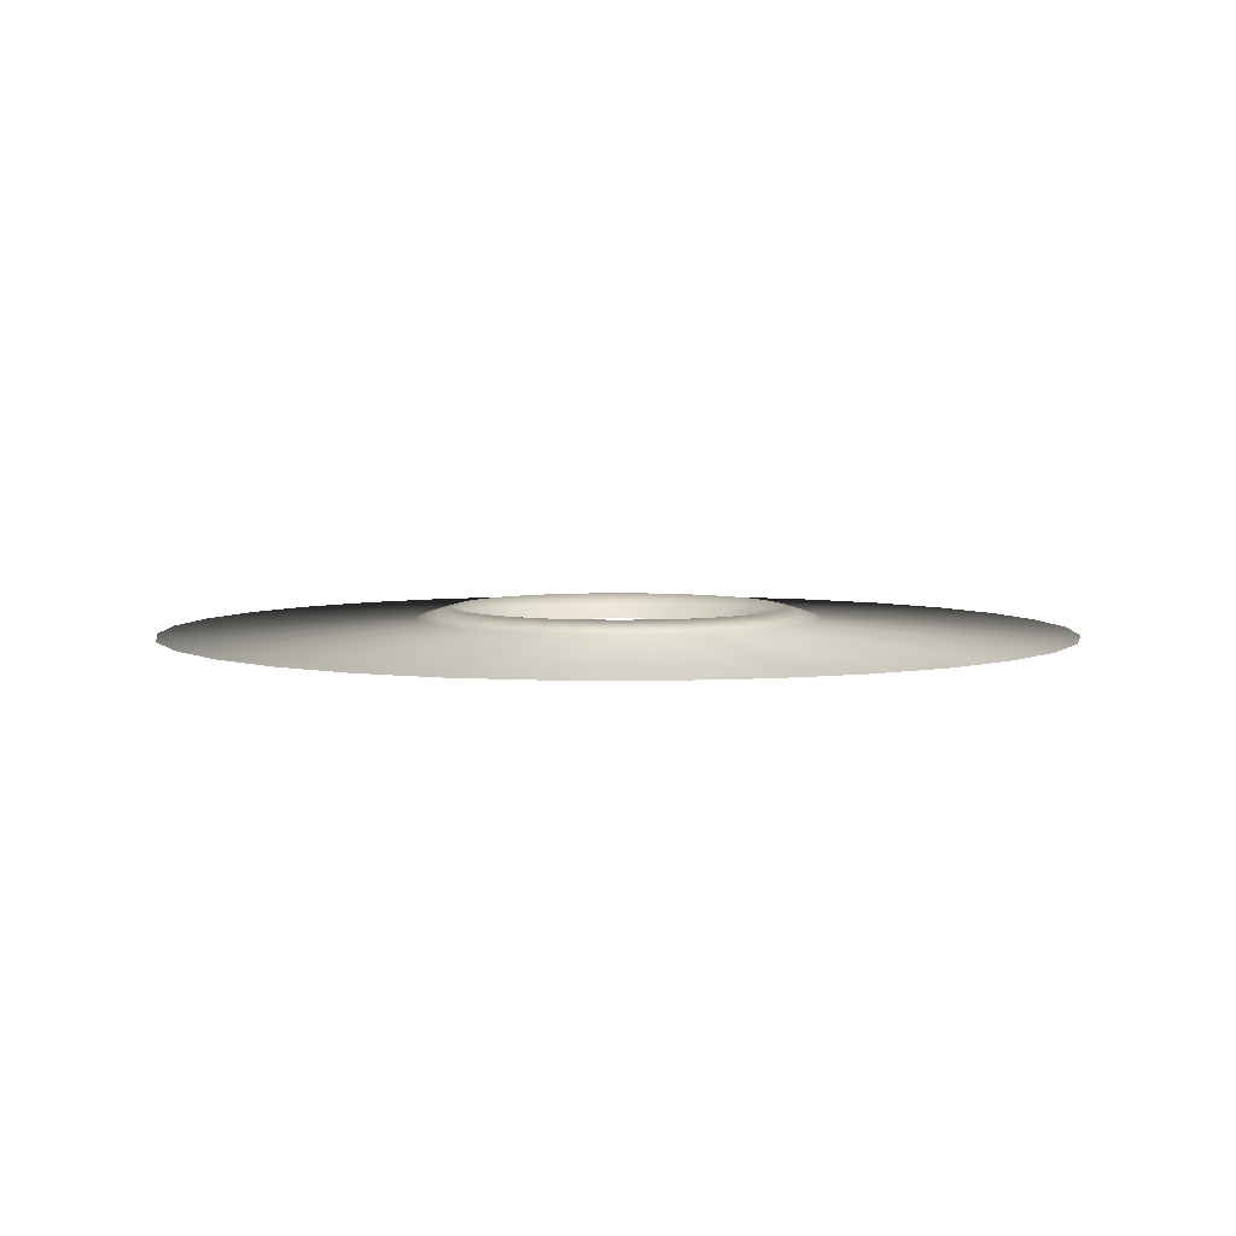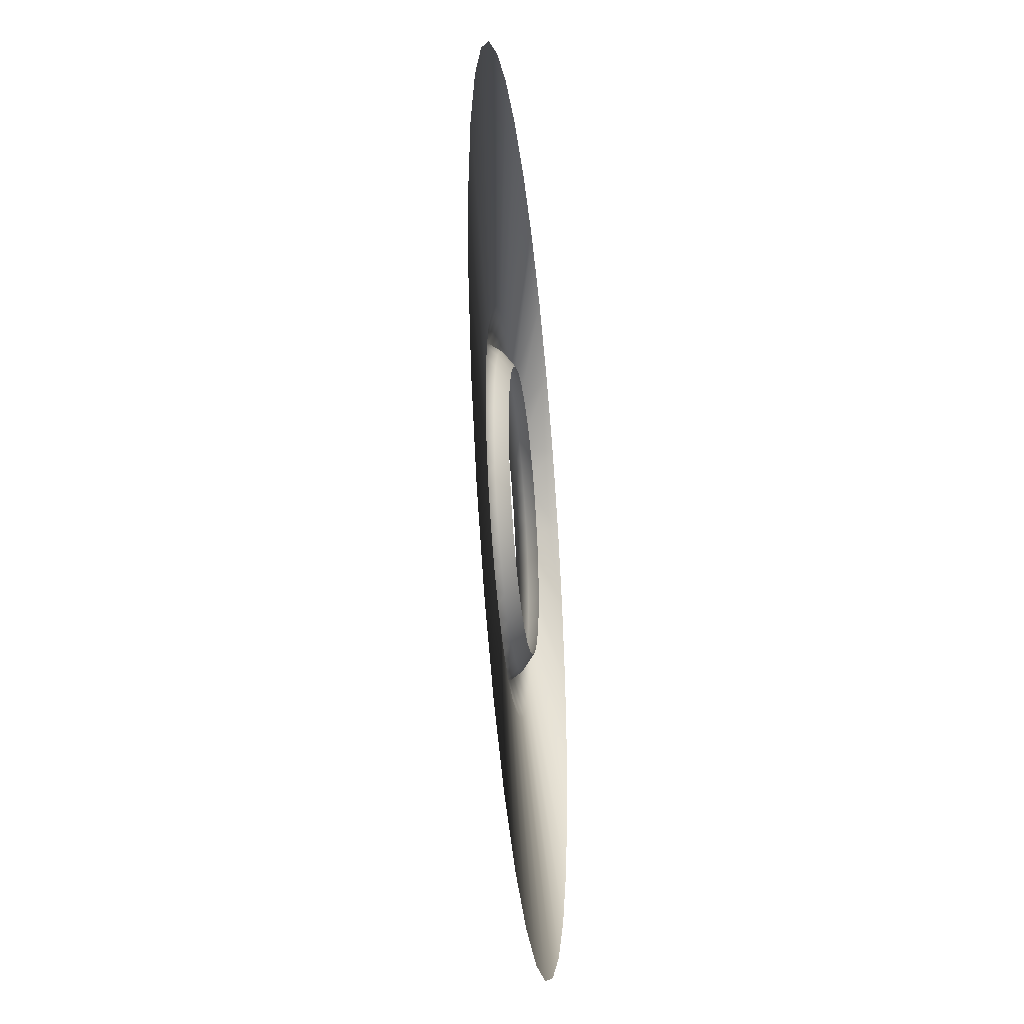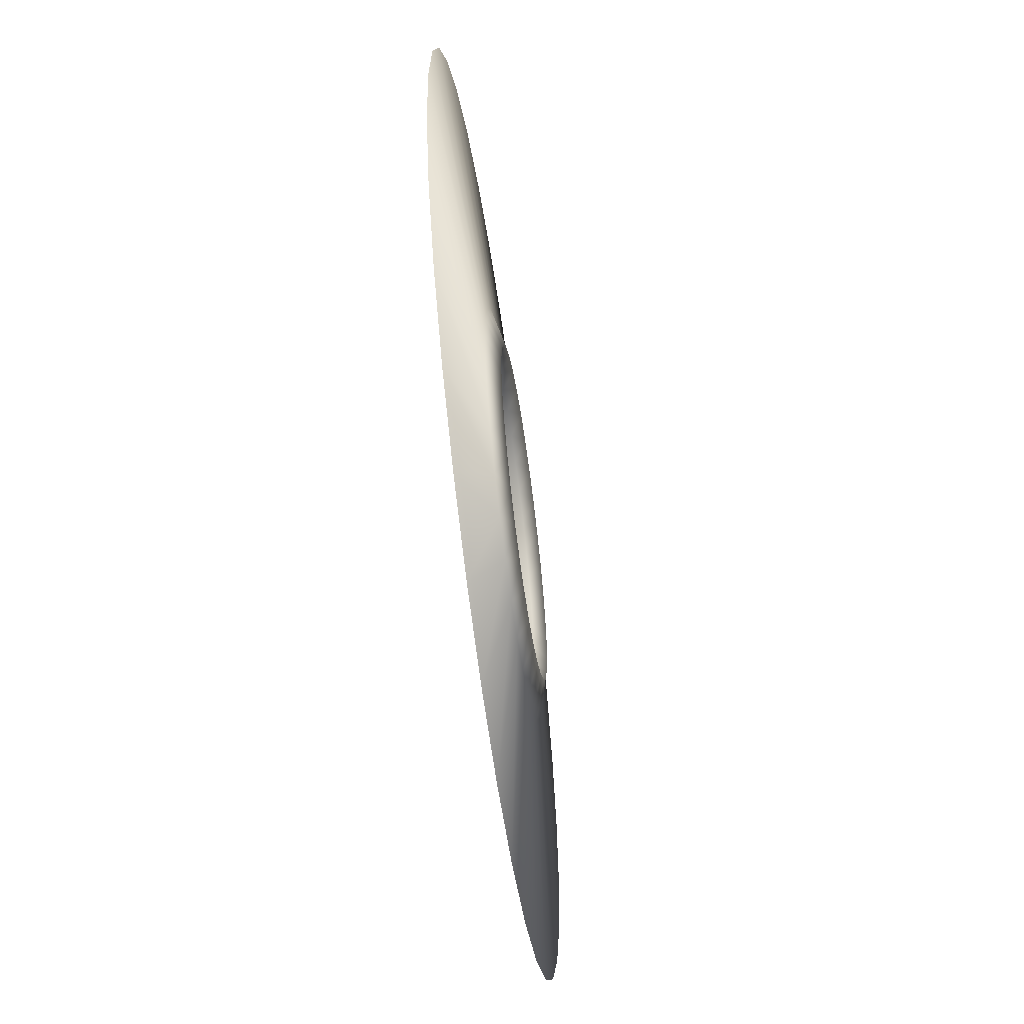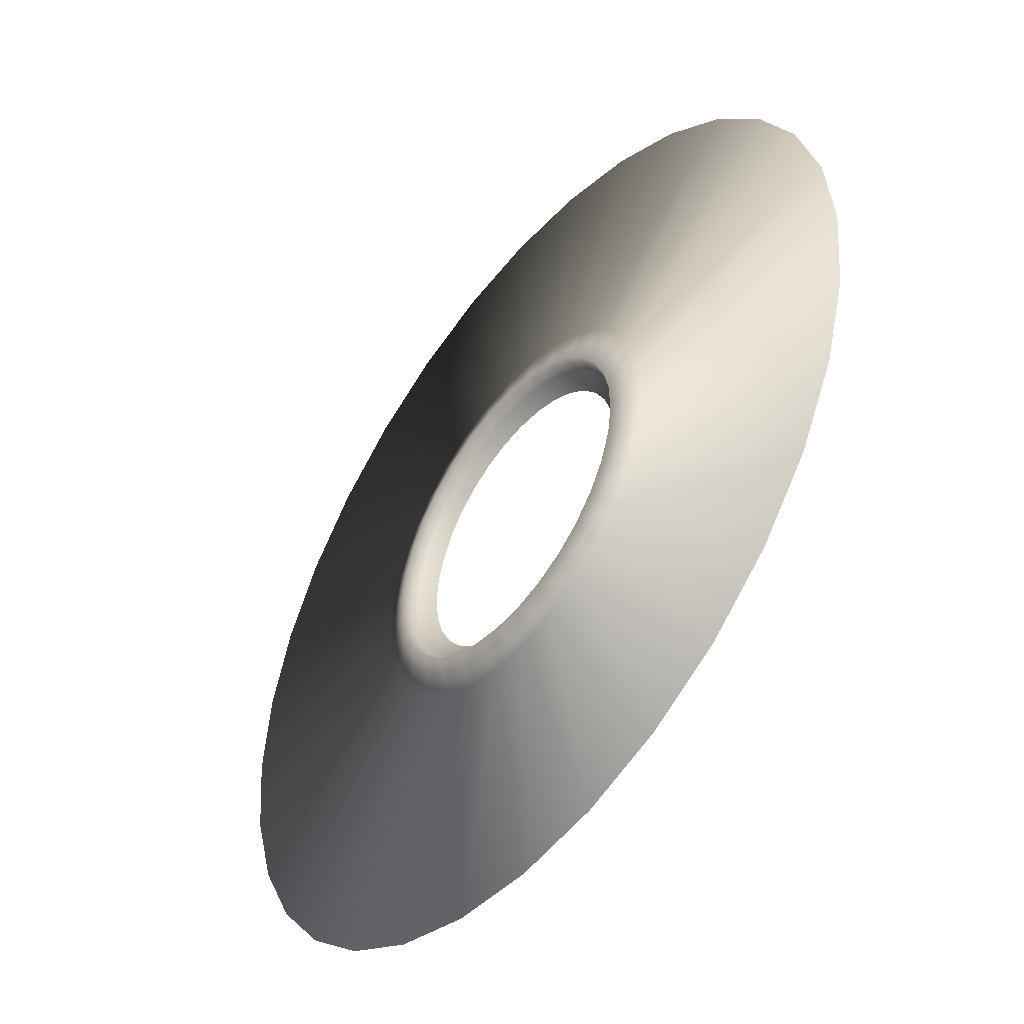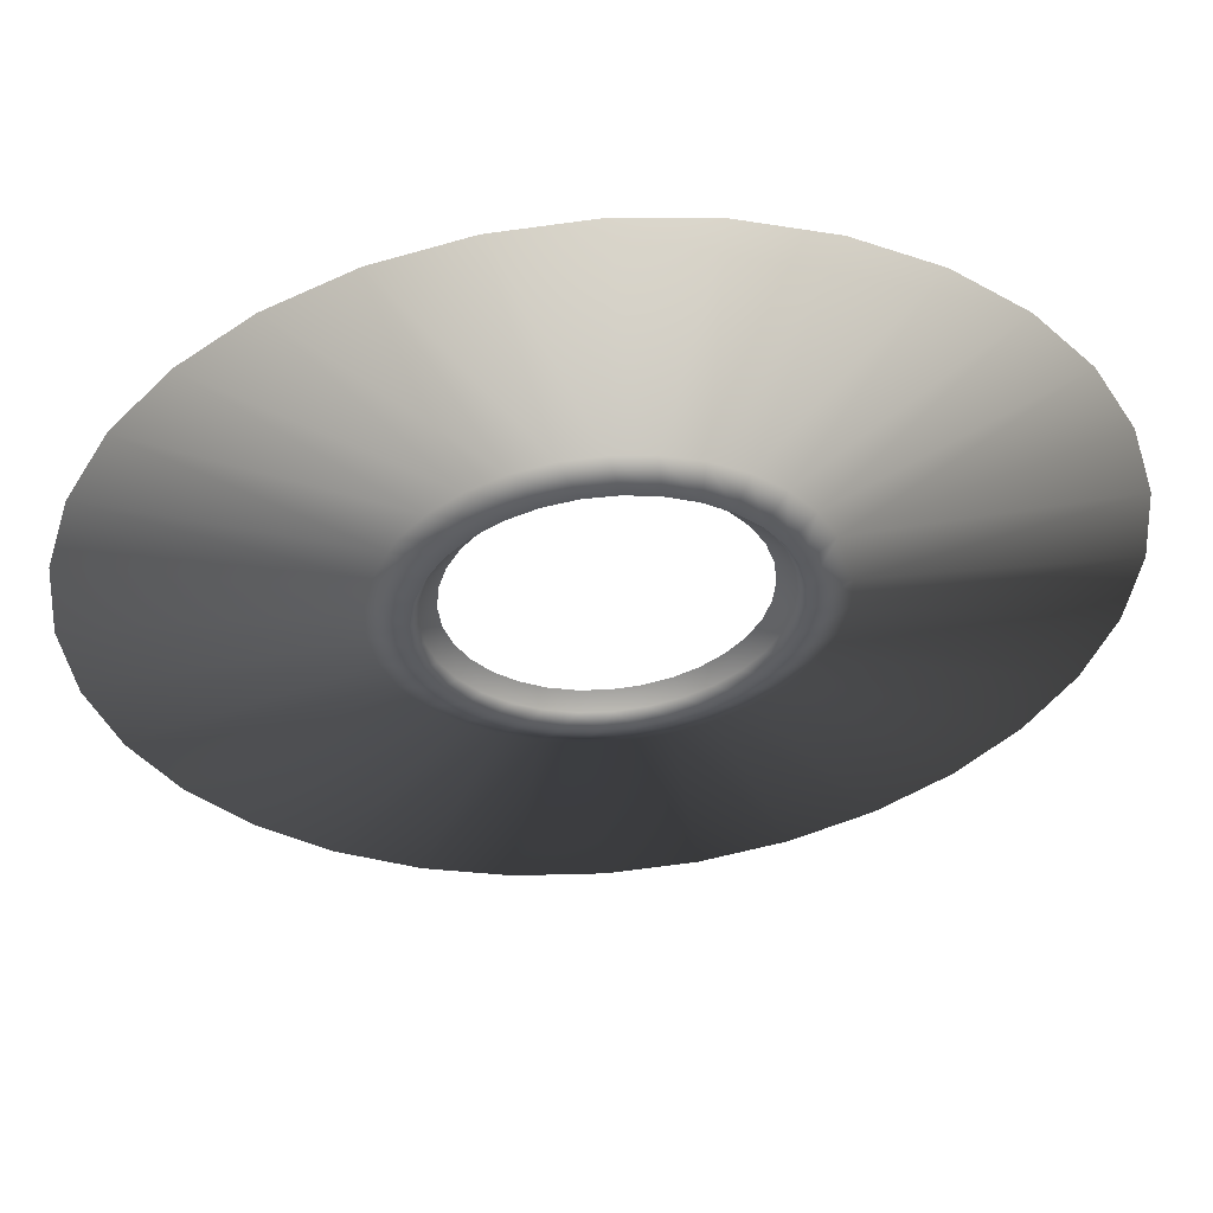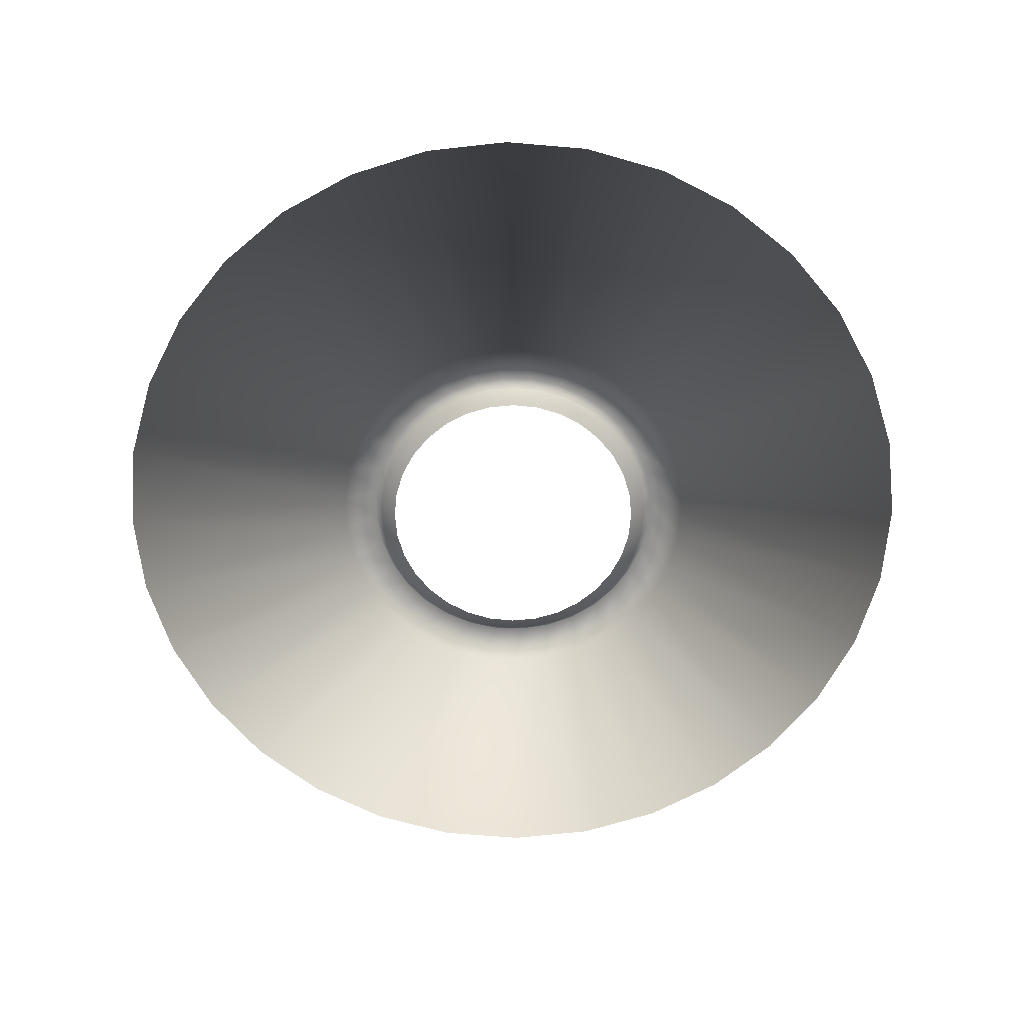
<metadata>
{"format":"obj","ext":"obj","renderer":"f3d","projection":"perspective","resolution":1024,"background":"white","views":[{"elev":4.9,"azim":-128.4,"up":"+Y"},{"elev":-36.6,"azim":-83.8,"up":"+Z"},{"elev":-60.7,"azim":97.9,"up":"+Z"},{"elev":-48.5,"azim":-127.9,"up":"+Z"},{"elev":54.4,"azim":175.1,"up":"+Z"},{"elev":-65.7,"azim":-145.5,"up":"+Y"}]}
</metadata>
<code>
v  7.52 1.8 -20.26
v  3.426 1.8 -21.38
v  6.936 0.1255 -18.08
v  10.32 0.1255 -16.34
v  5.451 3.546 -22.07
v  1.044 3.546 -22.75
v  2.789 2.099 -27.74
v  -2.673 2.099 -27.82
v  0 0.1043 -62.42
v  -12.18 0.1043 -61.22
v  -0.8083 1.8 -21.68
v  3.277 0.1255 -19.13
v  -3.411 3.546 -22.56
v  -8.046 2.099 -26.84
v  -23.89 0.1043 -57.67
v  -5.02 1.8 -21.15
v  -0.5163 0.1255 -19.45
v  -7.744 3.546 -21.5
v  -13.12 2.099 -24.82
v  -34.68 0.1043 -51.9
v  -9.047 1.8 -19.81
v  -4.298 0.1255 -19.02
v  -11.79 3.546 -19.62
v  -17.71 2.099 -21.85
v  -44.14 0.1043 -44.14
v  -12.73 1.8 -17.7
v  -7.923 0.1255 -17.86
v  -15.39 3.546 -16.99
v  -21.63 2.099 -18.05
v  -51.9 0.1043 -34.68
v  -15.94 1.8 -14.92
v  -11.25 0.1255 -16.01
v  -18.4 3.546 -13.7
v  -24.73 2.099 -13.55
v  -57.67 0.1043 -23.89
v  -18.54 1.8 -11.57
v  -14.16 0.1255 -13.55
v  -20.72 3.546 -9.895
v  -26.9 2.099 -8.536
v  -61.22 0.1043 -12.18
v  -20.44 1.8 -7.774
v  -16.53 0.1255 -10.57
v  -22.25 3.546 -5.705
v  -28.04 2.099 -3.194
v  -62.42 0.1043 -0
v  -21.56 1.8 -3.68
v  -18.27 0.1255 -7.19
v  -22.93 3.546 -1.298
v  -28.12 2.099 2.268
v  -61.22 0.1043 12.18
v  -21.86 1.8 0.5542
v  -19.32 0.1255 -3.531
v  -22.74 3.546 3.157
v  -25.84 2.099 10.65
v  -57.67 0.1043 23.89
v  -21.33 1.8 4.766
v  -19.63 0.1255 0.2621
v  -21.69 3.546 7.49
v  -23.27 2.099 15.47
v  -51.9 0.1043 34.68
v  -19.99 1.8 8.793
v  -19.2 0.1255 4.044
v  -19.81 3.546 11.53
v  -19.8 2.099 19.69
v  -44.14 0.1043 44.14
v  -17.89 1.8 12.48
v  -18.04 0.1255 7.669
v  -17.18 3.546 15.13
v  -15.58 2.099 23.16
v  -34.68 0.1043 51.9
v  -15.11 1.8 15.69
v  -16.2 0.1255 11
v  -13.89 3.546 18.15
v  -10.76 2.099 25.73
v  -23.89 0.1043 57.67
v  -11.76 1.8 18.29
v  -13.74 0.1255 13.9
v  -10.08 3.546 20.47
v  -5.534 2.099 27.32
v  -12.18 0.1043 61.22
v  -7.959 1.8 20.19
v  -10.76 0.1255 16.27
v  -5.891 3.546 22
v  -0.0978 2.099 27.85
v  0 0.1043 62.42
v  -3.865 1.8 21.31
v  -7.375 0.1255 18.02
v  -1.484 3.546 22.68
v  5.339 2.099 27.32
v  12.18 0.1043 61.22
v  0.3686 1.8 21.61
v  -3.717 0.1255 19.06
v  2.971 3.546 22.49
v  10.57 2.099 25.73
v  23.89 0.1043 57.67
v  4.58 1.8 21.08
v  0.0765 0.1255 19.38
v  7.304 3.546 21.43
v  15.38 2.099 23.16
v  34.68 0.1043 51.9
v  8.607 1.8 19.74
v  3.858 0.1255 18.95
v  11.35 3.546 19.55
v  19.61 2.099 19.69
v  44.14 0.1043 44.14
v  12.29 1.8 17.64
v  7.483 0.1255 17.79
v  14.95 3.546 16.92
v  23.07 2.099 15.47
v  51.9 0.1043 34.68
v  15.5 1.8 14.85
v  10.81 0.1255 15.94
v  17.96 3.546 13.64
v  24.03 2.099 13.44
v  57.67 0.1043 23.89
v  18.1 1.8 11.5
v  13.72 0.1255 13.48
v  20.28 3.546 9.826
v  26.19 2.099 8.427
v  61.22 0.1043 12.18
v  20 1.8 7.705
v  16.09 0.1255 10.51
v  21.81 3.546 5.637
v  27.34 2.099 3.085
v  62.42 0.1043 -0
v  21.12 1.8 3.611
v  17.83 0.1255 7.121
v  22.49 3.546 1.23
v  27.42 2.099 -2.377
v  61.22 0.1043 -12.18
v  21.42 1.8 -0.6227
v  18.88 0.1255 3.462
v  22.3 3.546 -3.226
v  26.43 2.099 -7.75
v  57.67 0.1043 -23.89
v  20.89 1.8 -4.834
v  19.19 0.1255 -0.3307
v  21.25 3.546 -7.559
v  24.42 2.099 -12.83
v  51.9 0.1043 -34.68
v  19.55 1.8 -8.861
v  18.76 0.1255 -4.112
v  19.37 3.546 -11.6
v  21.45 2.099 -17.41
v  44.14 0.1043 -44.14
v  17.45 1.8 -12.55
v  17.6 0.1255 -7.737
v  16.74 3.546 -15.2
v  17.64 2.099 -21.33
v  34.68 0.1043 -51.9
v  14.67 1.8 -15.76
v  15.76 0.1255 -11.07
v  13.45 3.546 -18.22
v  13.15 2.099 -24.43
v  23.89 0.1043 -57.67
v  11.32 1.8 -18.36
v  13.3 0.1255 -13.97
v  9.64 3.546 -20.54
v  8.131 2.099 -26.6
v  12.18 0.1043 -61.22
g Group6489
f 1 2 3 4
f 5 6 2 1
f 7 8 6 5
f 9 10 8 7
f 2 11 12 3
f 6 13 11 2
f 8 14 13 6
f 10 15 14 8
f 11 16 17 12
f 13 18 16 11
f 14 19 18 13
f 15 20 19 14
f 16 21 22 17
f 18 23 21 16
f 19 24 23 18
f 20 25 24 19
f 21 26 27 22
f 23 28 26 21
f 24 29 28 23
f 25 30 29 24
f 26 31 32 27
f 28 33 31 26
f 29 34 33 28
f 30 35 34 29
f 31 36 37 32
f 33 38 36 31
f 34 39 38 33
f 35 40 39 34
f 36 41 42 37
f 38 43 41 36
f 39 44 43 38
f 40 45 44 39
f 41 46 47 42
f 43 48 46 41
f 44 49 48 43
f 45 50 49 44
f 46 51 52 47
f 48 53 51 46
f 49 54 53 48
f 50 55 54 49
f 51 56 57 52
f 53 58 56 51
f 54 59 58 53
f 60 59 54 55
f 56 61 62 57
f 58 63 61 56
f 59 64 63 58
f 65 64 59 60
f 61 66 67 62
f 63 68 66 61
f 64 69 68 63
f 70 69 64 65
f 66 71 72 67
f 68 73 71 66
f 69 74 73 68
f 75 74 69 70
f 71 76 77 72
f 73 78 76 71
f 74 79 78 73
f 80 79 74 75
f 76 81 82 77
f 78 83 81 76
f 79 84 83 78
f 85 84 79 80
f 81 86 87 82
f 83 88 86 81
f 84 89 88 83
f 90 89 84 85
f 86 91 92 87
f 88 93 91 86
f 89 94 93 88
f 95 94 89 90
f 91 96 97 92
f 93 98 96 91
f 94 99 98 93
f 100 99 94 95
f 96 101 102 97
f 98 103 101 96
f 99 104 103 98
f 105 104 99 100
f 101 106 107 102
f 103 108 106 101
f 104 109 108 103
f 110 109 104 105
f 106 111 112 107
f 108 113 111 106
f 109 114 113 108
f 110 115 114 109
f 111 116 117 112
f 113 118 116 111
f 114 119 118 113
f 115 120 119 114
f 116 121 122 117
f 118 123 121 116
f 119 124 123 118
f 120 125 124 119
f 121 126 127 122
f 123 128 126 121
f 124 129 128 123
f 125 130 129 124
f 126 131 132 127
f 128 133 131 126
f 129 134 133 128
f 130 135 134 129
f 131 136 137 132
f 133 138 136 131
f 134 139 138 133
f 135 140 139 134
f 136 141 142 137
f 138 143 141 136
f 139 144 143 138
f 140 145 144 139
f 141 146 147 142
f 143 148 146 141
f 144 149 148 143
f 145 150 149 144
f 146 151 152 147
f 148 153 151 146
f 149 154 153 148
f 150 155 154 149
f 151 156 157 152
f 153 158 156 151
f 154 159 158 153
f 155 160 159 154
f 156 1 4 157
f 158 5 1 156
f 159 7 5 158
f 160 9 7 159

</code>
